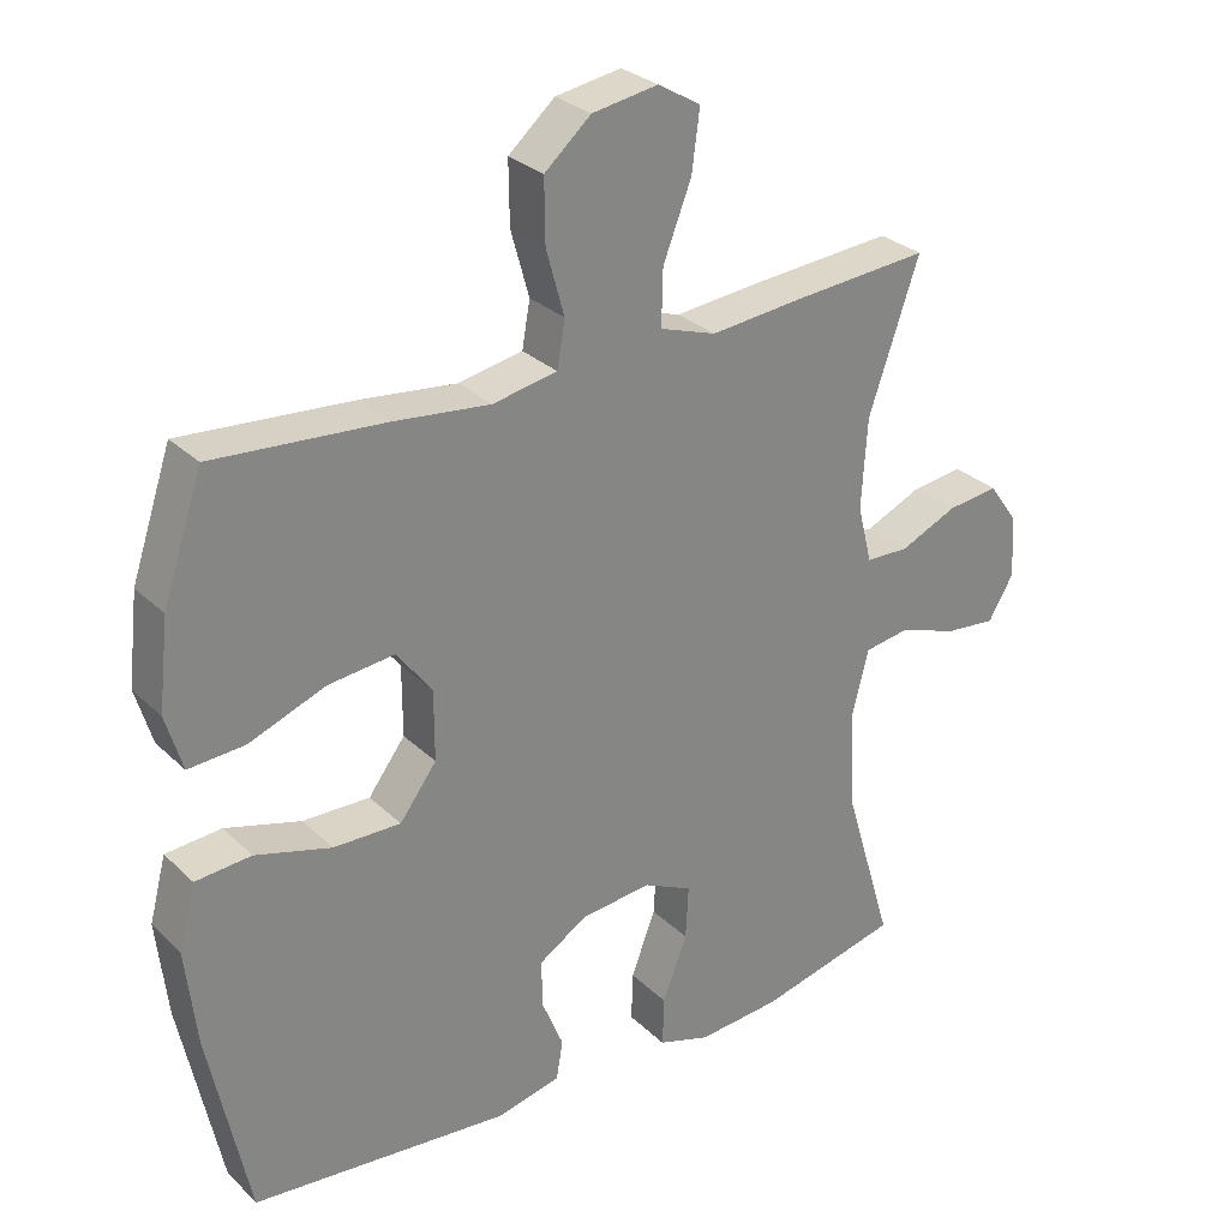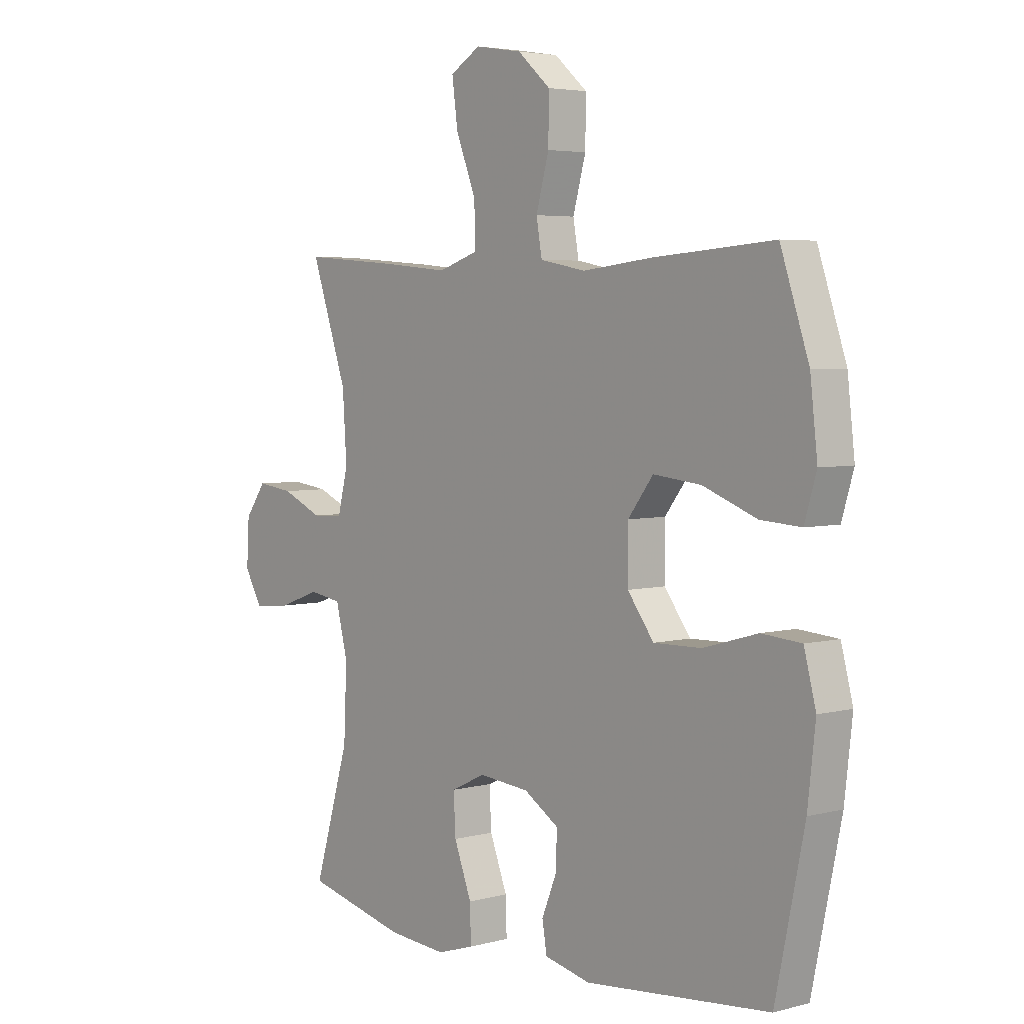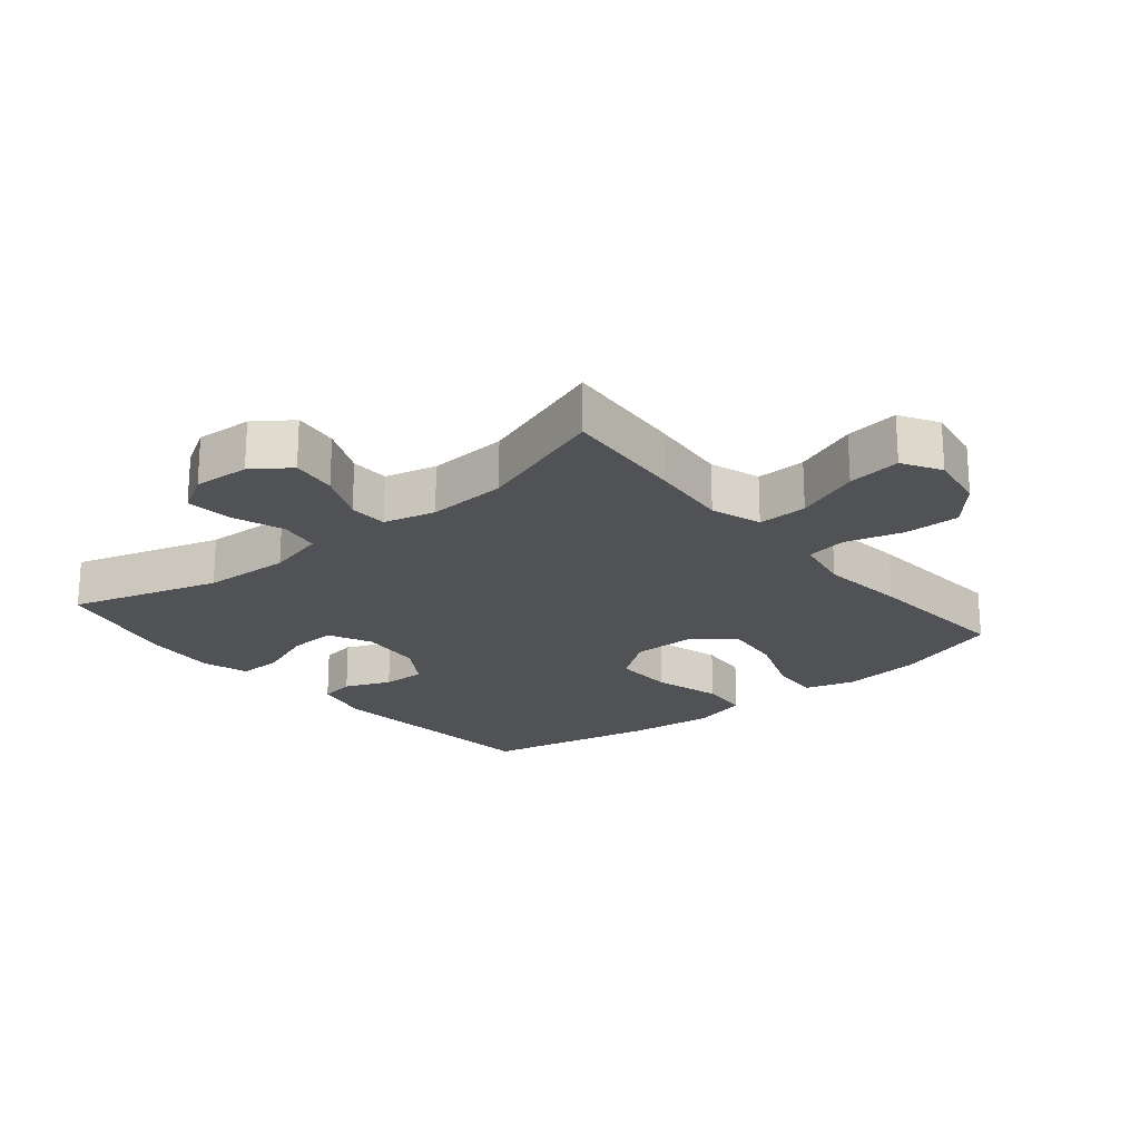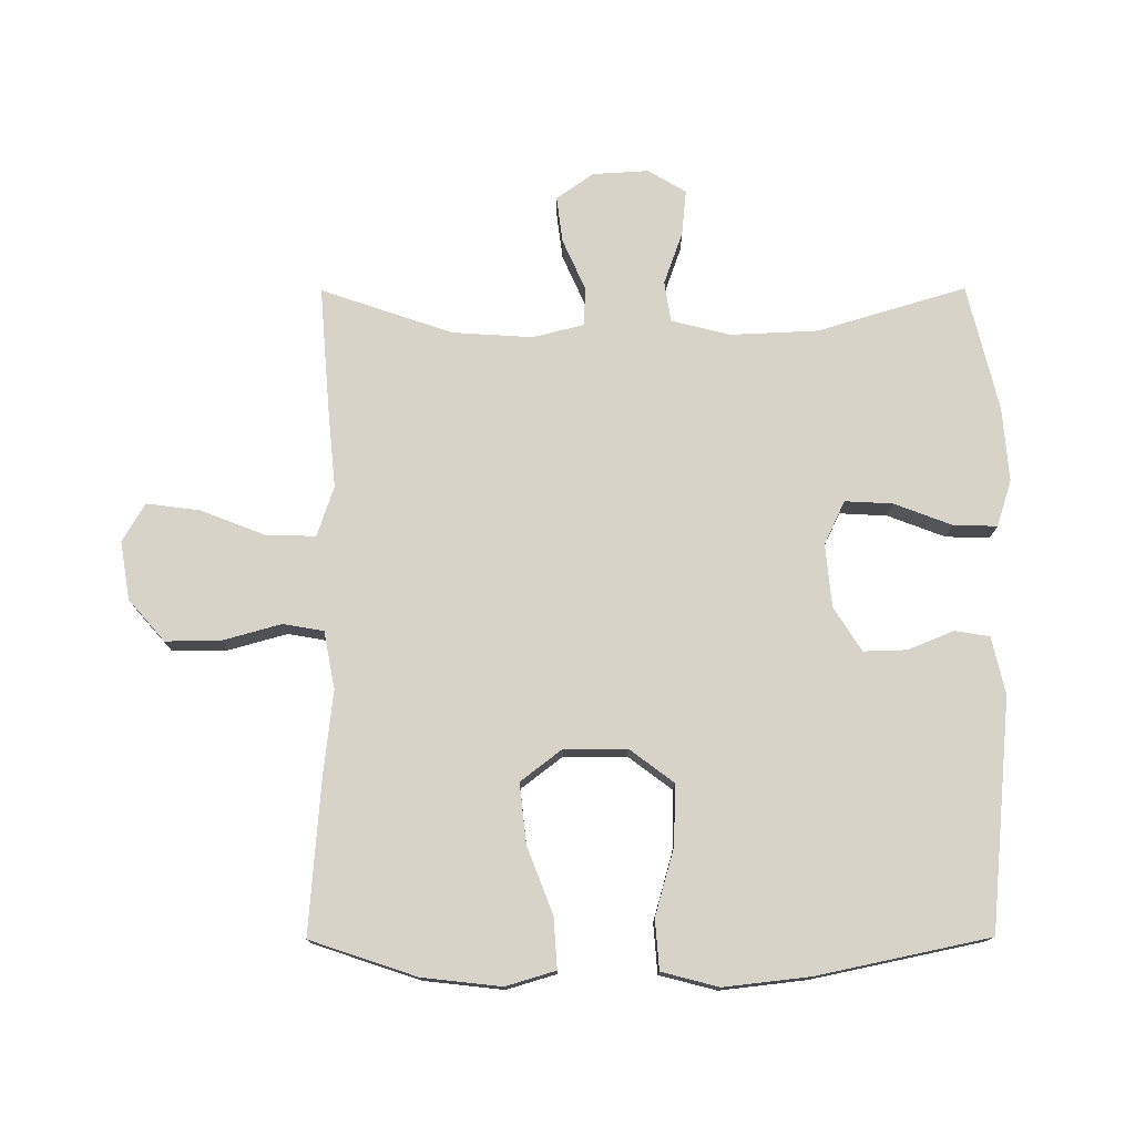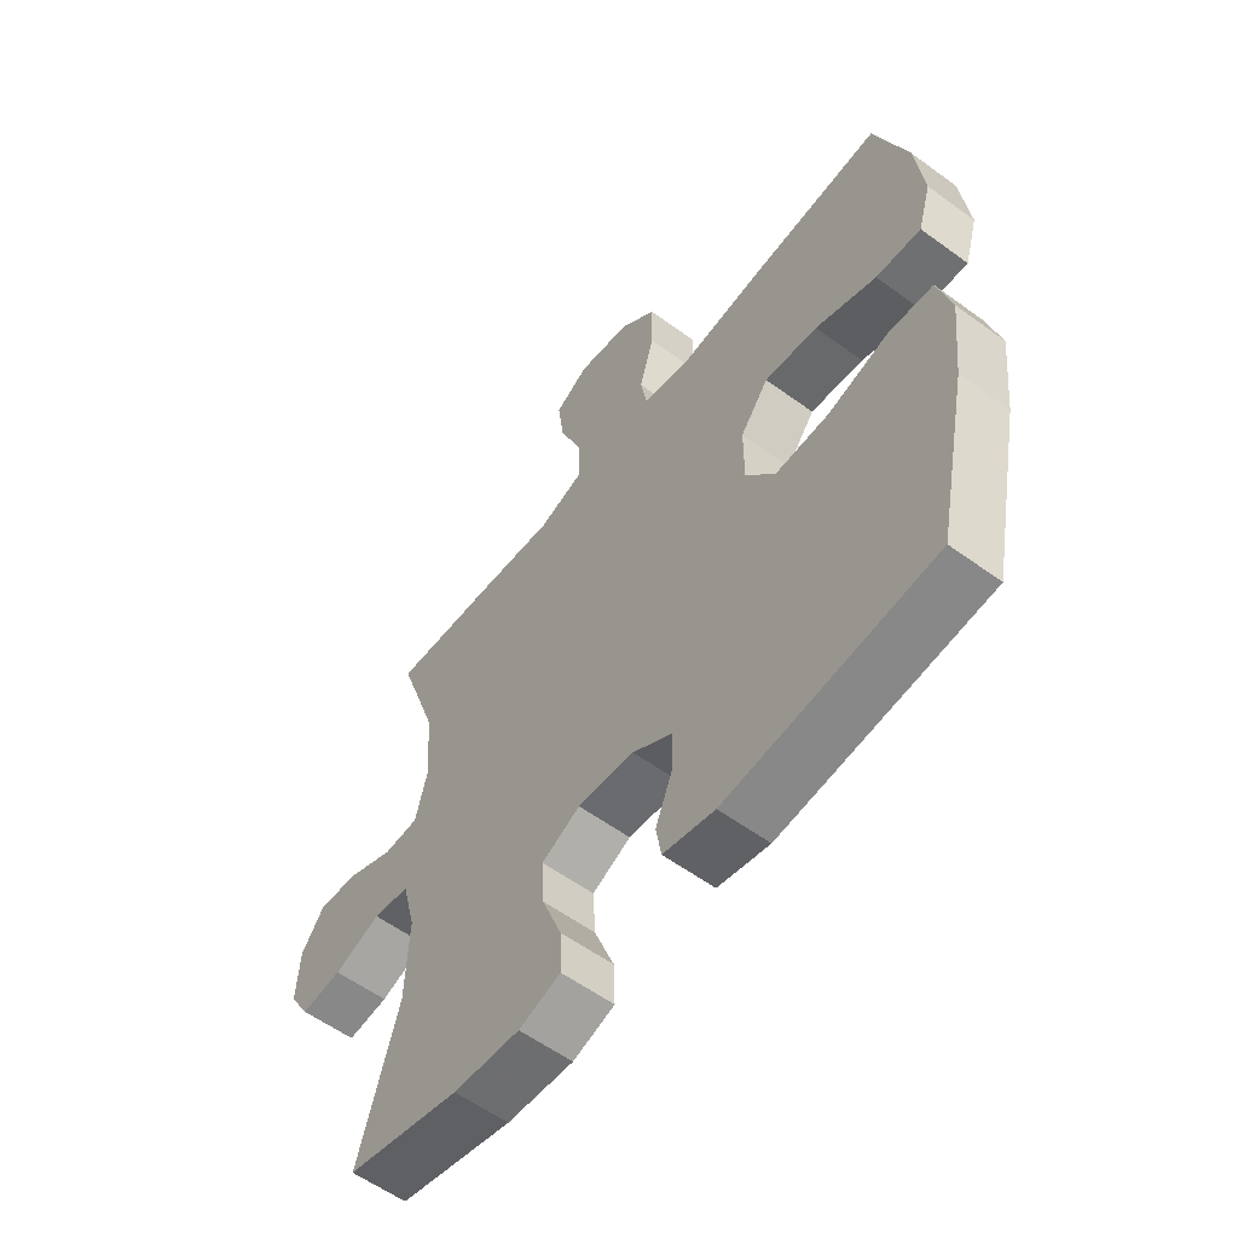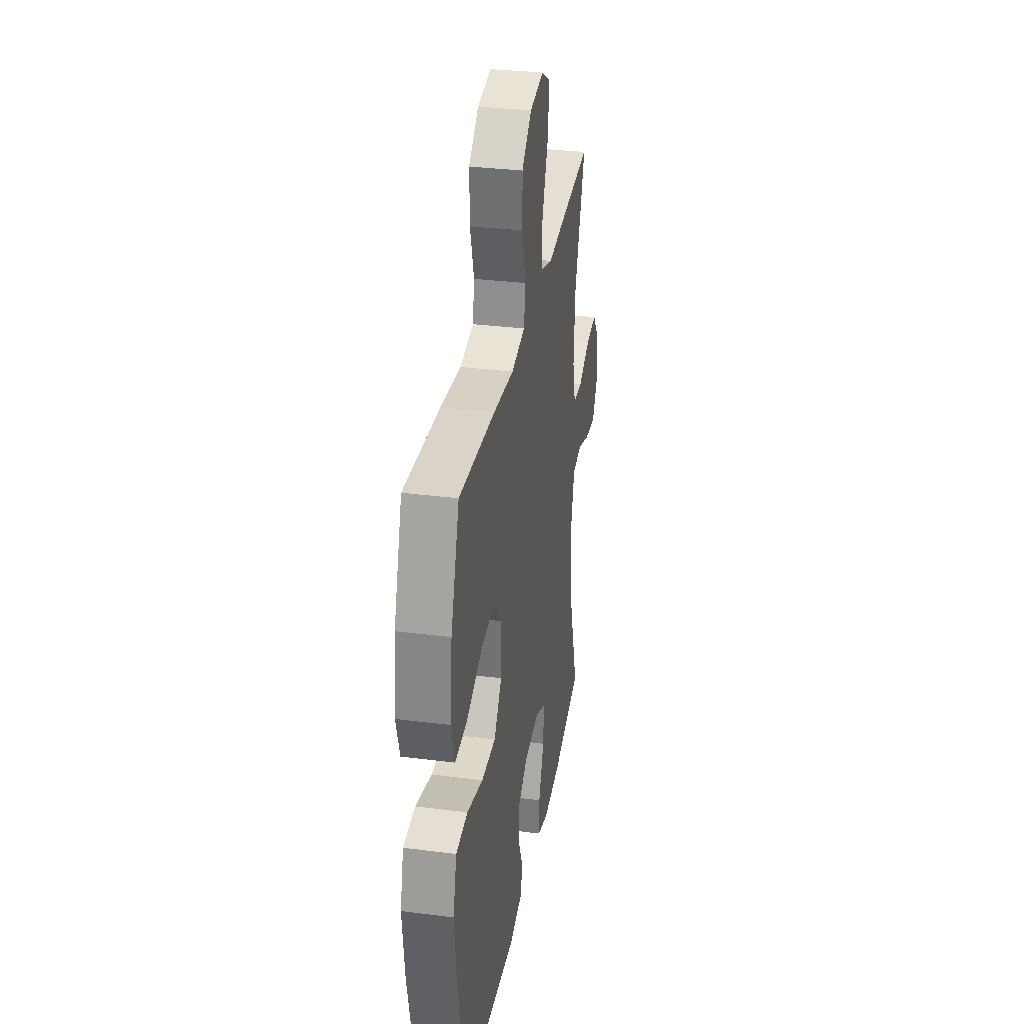
<metadata>
{"format":"obj","ext":"obj","renderer":"f3d","projection":"perspective","resolution":1024,"background":"white","views":[{"elev":28.9,"azim":144.1,"up":"+Z"},{"elev":4.3,"azim":49.5,"up":"+Z"},{"elev":-21.3,"azim":-50.5,"up":"+Y"},{"elev":76.0,"azim":89.8,"up":"+Y"},{"elev":-58.0,"azim":52.9,"up":"+Z"},{"elev":32.8,"azim":100.0,"up":"+Z"}]}
</metadata>
<code>
v -0.5 0.07 0.5
v -0.307 0.07 0.485
v -0.183 0.07 0.473
v -0.105 0.07 0.499
v -0.107 0.07 0.576
v -0.146 0.07 0.676
v -0.157 0.07 0.759
v -0.098 0.07 0.794
v -0.007 0.07 0.779
v 0.057 0.07 0.723
v 0.056 0.07 0.637
v 0.031 0.07 0.547
v 0.042 0.07 0.484
v 0.131 0.07 0.467
v 0.264 0.07 0.482
v 0.5 0.07 0.5
v 0.555 0.07 0.336
v 0.569 0.07 0.213
v 0.546 0.07 0.136
v 0.468 0.07 0.141
v 0.363 0.07 0.181
v 0.271 0.07 0.191
v 0.222 0.07 0.127
v 0.222 0.07 0.03
v 0.273 0.07 -0.038
v 0.366 0.07 -0.036
v 0.471 0.07 -0.006
v 0.548 0.07 -0.012
v 0.571 0.07 -0.1
v 0.556 0.07 -0.233
v 0.5 0.07 -0.5
v 0.143 0.07 -0.534
v 0.054 0.07 -0.514
v 0.045 0.07 -0.46
v 0.074 0.07 -0.389
v 0.076 0.07 -0.322
v 0.008 0.07 -0.279
v -0.09 0.07 -0.27
v -0.157 0.07 -0.302
v -0.153 0.07 -0.376
v -0.119 0.07 -0.465
v -0.117 0.07 -0.533
v -0.189 0.07 -0.556
v -0.304 0.07 -0.547
v -0.5 0.07 -0.5
v -0.431 0.07 -0.27
v -0.425 0.07 -0.134
v -0.448 0.07 -0.043
v -0.511 0.07 -0.033
v -0.592 0.07 -0.062
v -0.663 0.07 -0.069
v -0.698 0.07 -0.01
v -0.693 0.07 0.077
v -0.652 0.07 0.134
v -0.581 0.07 0.125
v -0.502 0.07 0.09
v -0.442 0.07 0.092
v -0.422 0.07 0.172
v -0.43 0.07 0.296
v -0.5 0 0.5
v -0.307 0 0.485
v -0.183 0 0.473
v -0.105 0 0.499
v -0.107 0 0.576
v -0.146 0 0.676
v -0.157 0 0.759
v -0.098 0 0.794
v -0.007 0 0.779
v 0.057 0 0.723
v 0.056 0 0.637
v 0.031 0 0.547
v 0.042 0 0.484
v 0.131 0 0.467
v 0.264 0 0.482
v 0.5 0 0.5
v 0.555 0 0.336
v 0.569 0 0.213
v 0.546 0 0.136
v 0.468 0 0.141
v 0.363 0 0.181
v 0.271 0 0.191
v 0.222 0 0.127
v 0.222 0 0.03
v 0.273 0 -0.038
v 0.366 0 -0.036
v 0.471 0 -0.006
v 0.548 0 -0.012
v 0.571 0 -0.1
v 0.556 0 -0.233
v 0.5 0 -0.5
v 0.143 0 -0.534
v 0.054 0 -0.514
v 0.045 0 -0.46
v 0.074 0 -0.389
v 0.076 0 -0.322
v 0.008 0 -0.279
v -0.09 0 -0.27
v -0.157 0 -0.302
v -0.153 0 -0.376
v -0.119 0 -0.465
v -0.117 0 -0.533
v -0.189 0 -0.556
v -0.304 0 -0.547
v -0.5 0 -0.5
v -0.431 0 -0.27
v -0.425 0 -0.134
v -0.448 0 -0.043
v -0.511 0 -0.033
v -0.592 0 -0.062
v -0.663 0 -0.069
v -0.698 0 -0.01
v -0.693 0 0.077
v -0.652 0 0.134
v -0.581 0 0.125
v -0.502 0 0.09
v -0.442 0 0.092
v -0.422 0 0.172
v -0.43 0 0.296
f 54 55 56
f 53 54 56
f 52 53 56
f 51 52 56
f 50 51 56
f 49 50 56
f 48 49 56 57
f 47 48 57 58
f 44 45 46
f 43 44 46
f 42 43 46
f 41 42 46
f 40 41 46
f 39 40 46 47
f 38 39 47 58
f 33 34 35
f 32 33 35
f 31 32 35
f 30 31 35
f 29 30 35
f 28 29 35
f 27 28 35
f 26 27 35
f 25 26 35 36
f 24 25 36 37
f 19 20 21
f 18 19 21
f 17 18 21
f 16 17 21
f 15 16 21
f 14 15 21
f 13 14 21 22
f 10 11 12
f 9 10 12
f 8 9 12
f 7 8 12
f 6 7 12
f 5 6 12
f 4 5 12 13
f 13 22 23
f 4 13 23
f 3 4 23
f 24 37 38
f 23 24 38
f 3 23 38
f 2 3 38
f 1 2 38
f 59 1 38
f 38 58 59
f 115 114 113
f 115 113 112
f 115 112 111
f 115 111 110
f 115 110 109
f 115 109 108
f 116 115 108 107
f 117 116 107 106
f 105 104 103
f 105 103 102
f 105 102 101
f 105 101 100
f 105 100 99
f 106 105 99 98
f 117 106 98 97
f 94 93 92
f 94 92 91
f 94 91 90
f 94 90 89
f 94 89 88
f 94 88 87
f 94 87 86
f 94 86 85
f 95 94 85 84
f 96 95 84 83
f 80 79 78
f 80 78 77
f 80 77 76
f 80 76 75
f 80 75 74
f 80 74 73
f 81 80 73 72
f 71 70 69
f 71 69 68
f 71 68 67
f 71 67 66
f 71 66 65
f 71 65 64
f 72 71 64 63
f 82 81 72
f 82 72 63
f 82 63 62
f 97 96 83
f 97 83 82
f 97 82 62
f 97 62 61
f 97 61 60
f 97 60 118
f 118 117 97
f 1 60 61 2
f 2 61 62 3
f 3 62 63 4
f 4 63 64 5
f 5 64 65 6
f 6 65 66 7
f 7 66 67 8
f 8 67 68 9
f 9 68 69 10
f 10 69 70 11
f 11 70 71 12
f 12 71 72 13
f 13 72 73 14
f 14 73 74 15
f 15 74 75 16
f 16 75 76 17
f 17 76 77 18
f 18 77 78 19
f 19 78 79 20
f 20 79 80 21
f 21 80 81 22
f 22 81 82 23
f 23 82 83 24
f 24 83 84 25
f 25 84 85 26
f 26 85 86 27
f 27 86 87 28
f 28 87 88 29
f 29 88 89 30
f 30 89 90 31
f 31 90 91 32
f 32 91 92 33
f 33 92 93 34
f 34 93 94 35
f 35 94 95 36
f 36 95 96 37
f 37 96 97 38
f 38 97 98 39
f 39 98 99 40
f 40 99 100 41
f 41 100 101 42
f 42 101 102 43
f 43 102 103 44
f 44 103 104 45
f 45 104 105 46
f 46 105 106 47
f 47 106 107 48
f 48 107 108 49
f 49 108 109 50
f 50 109 110 51
f 51 110 111 52
f 52 111 112 53
f 53 112 113 54
f 54 113 114 55
f 55 114 115 56
f 56 115 116 57
f 57 116 117 58
f 58 117 118 59
f 59 118 60 1

</code>
